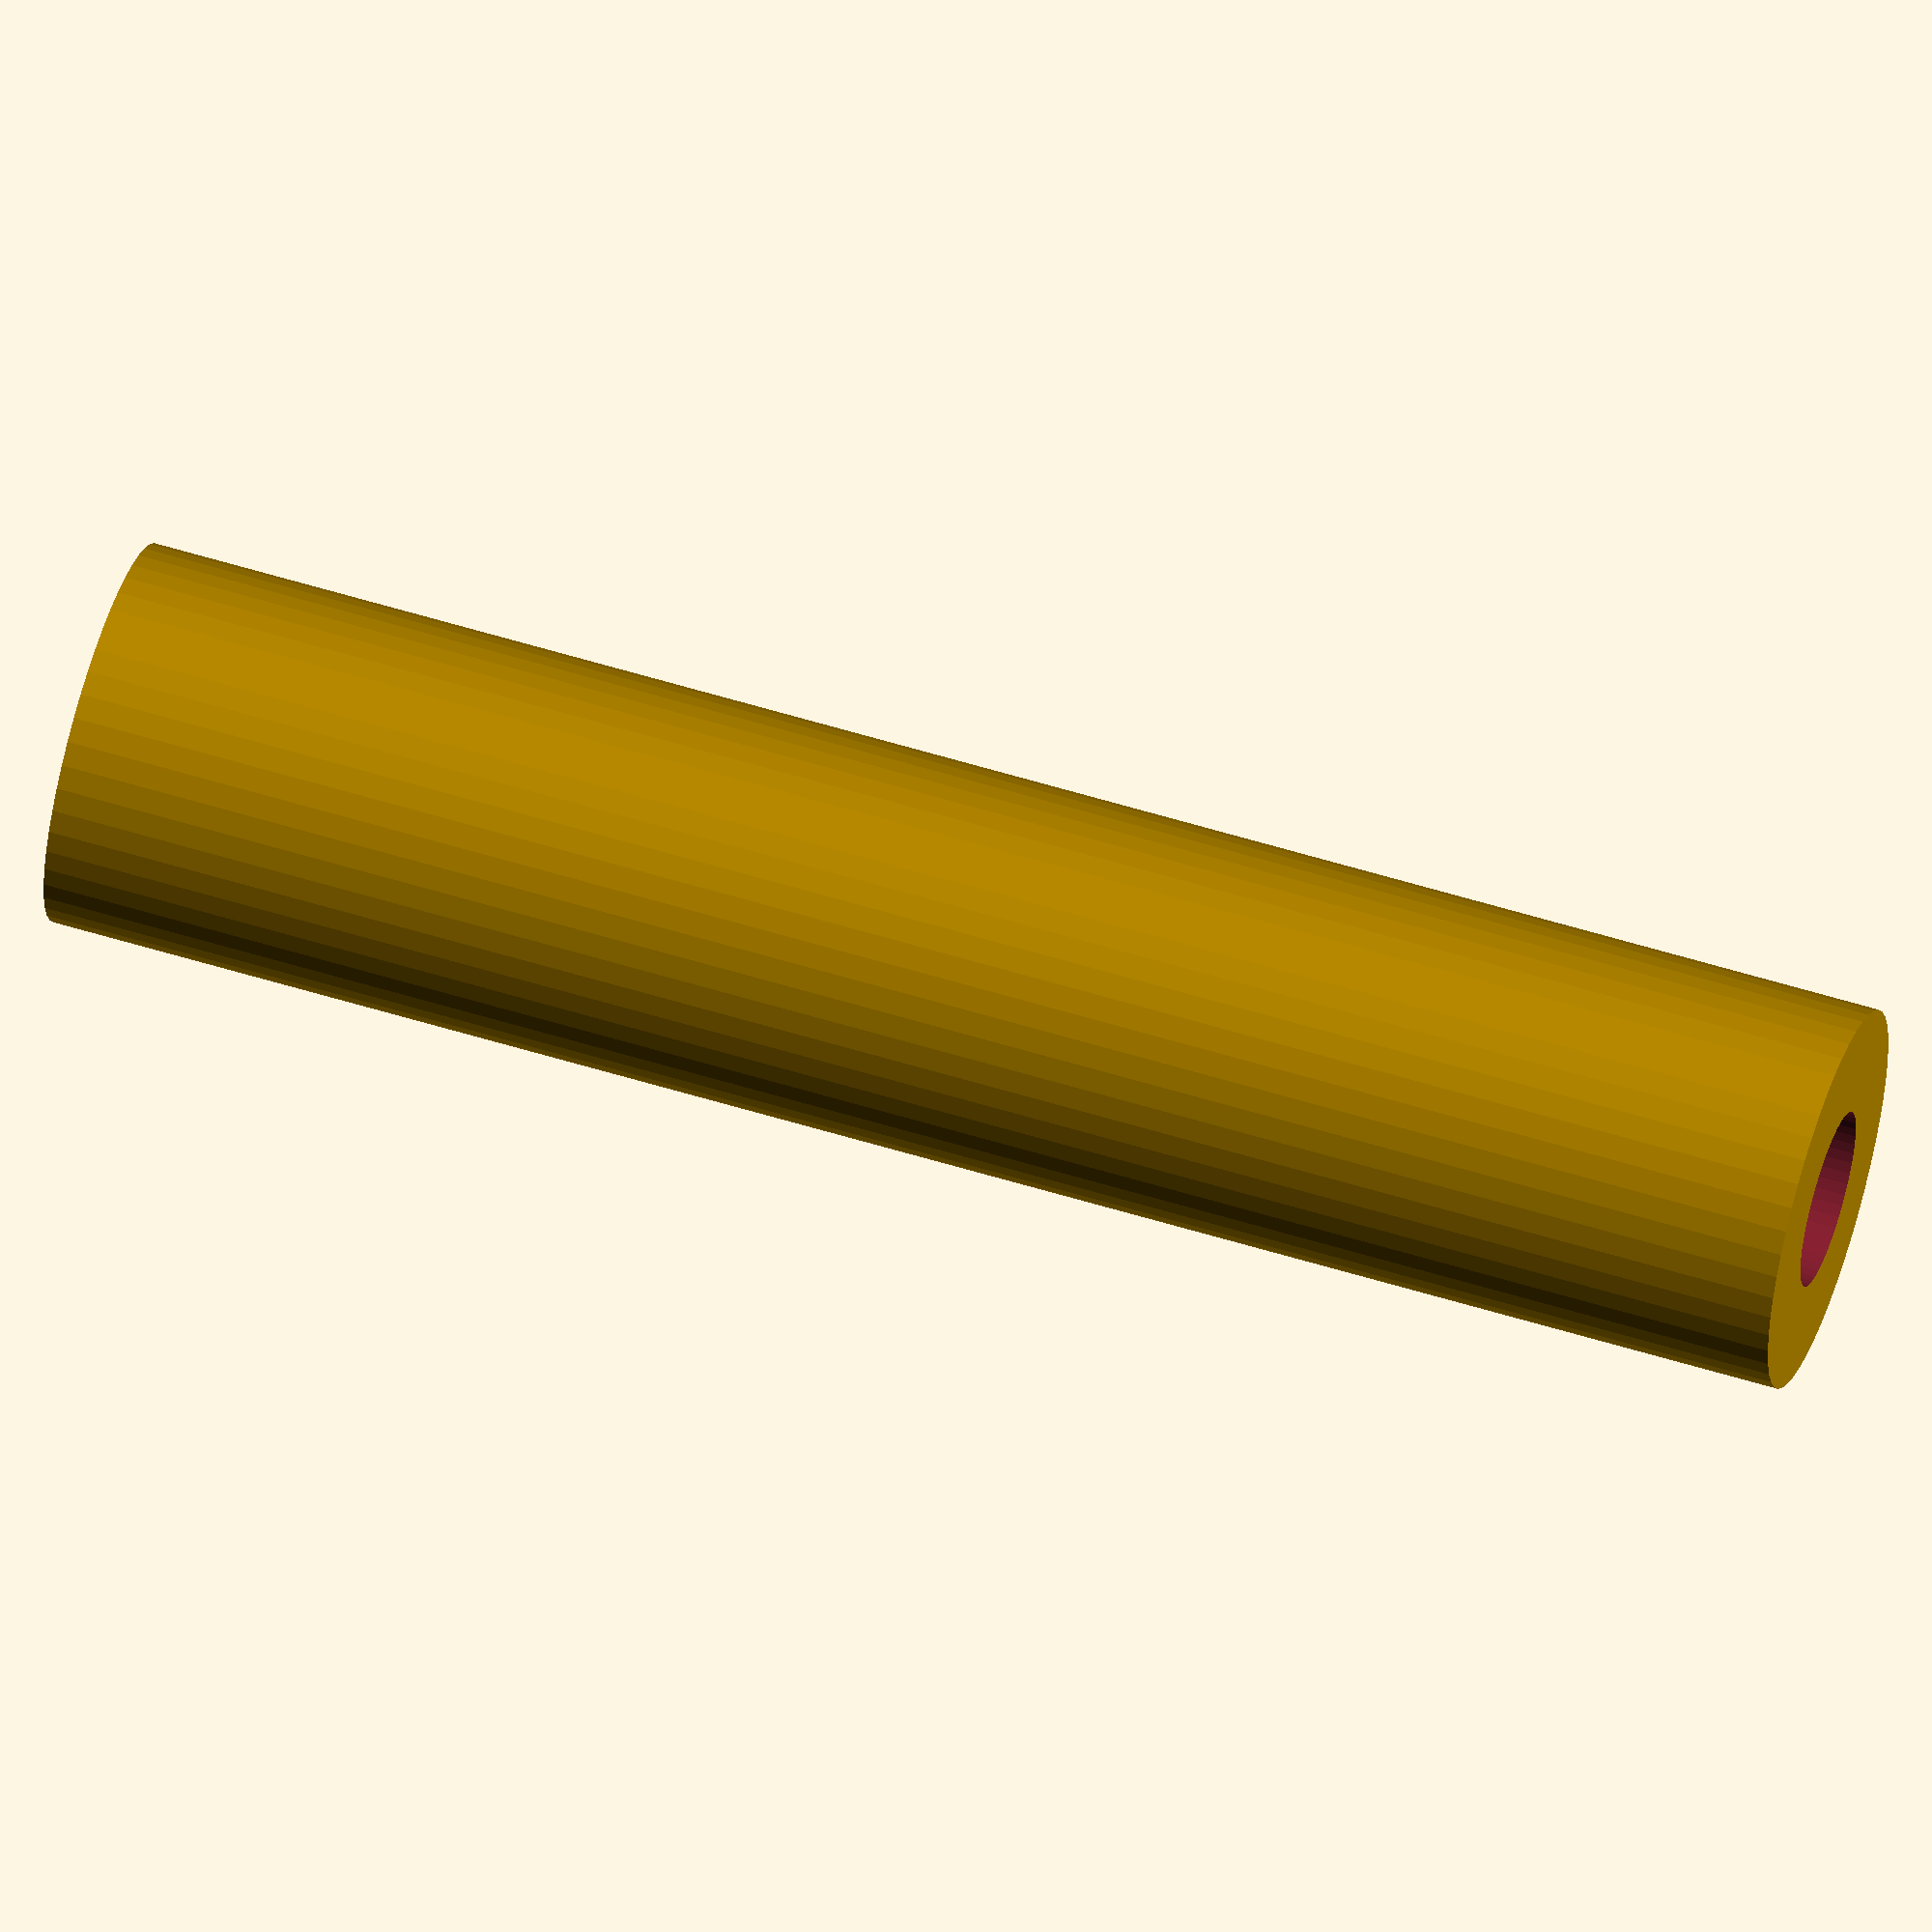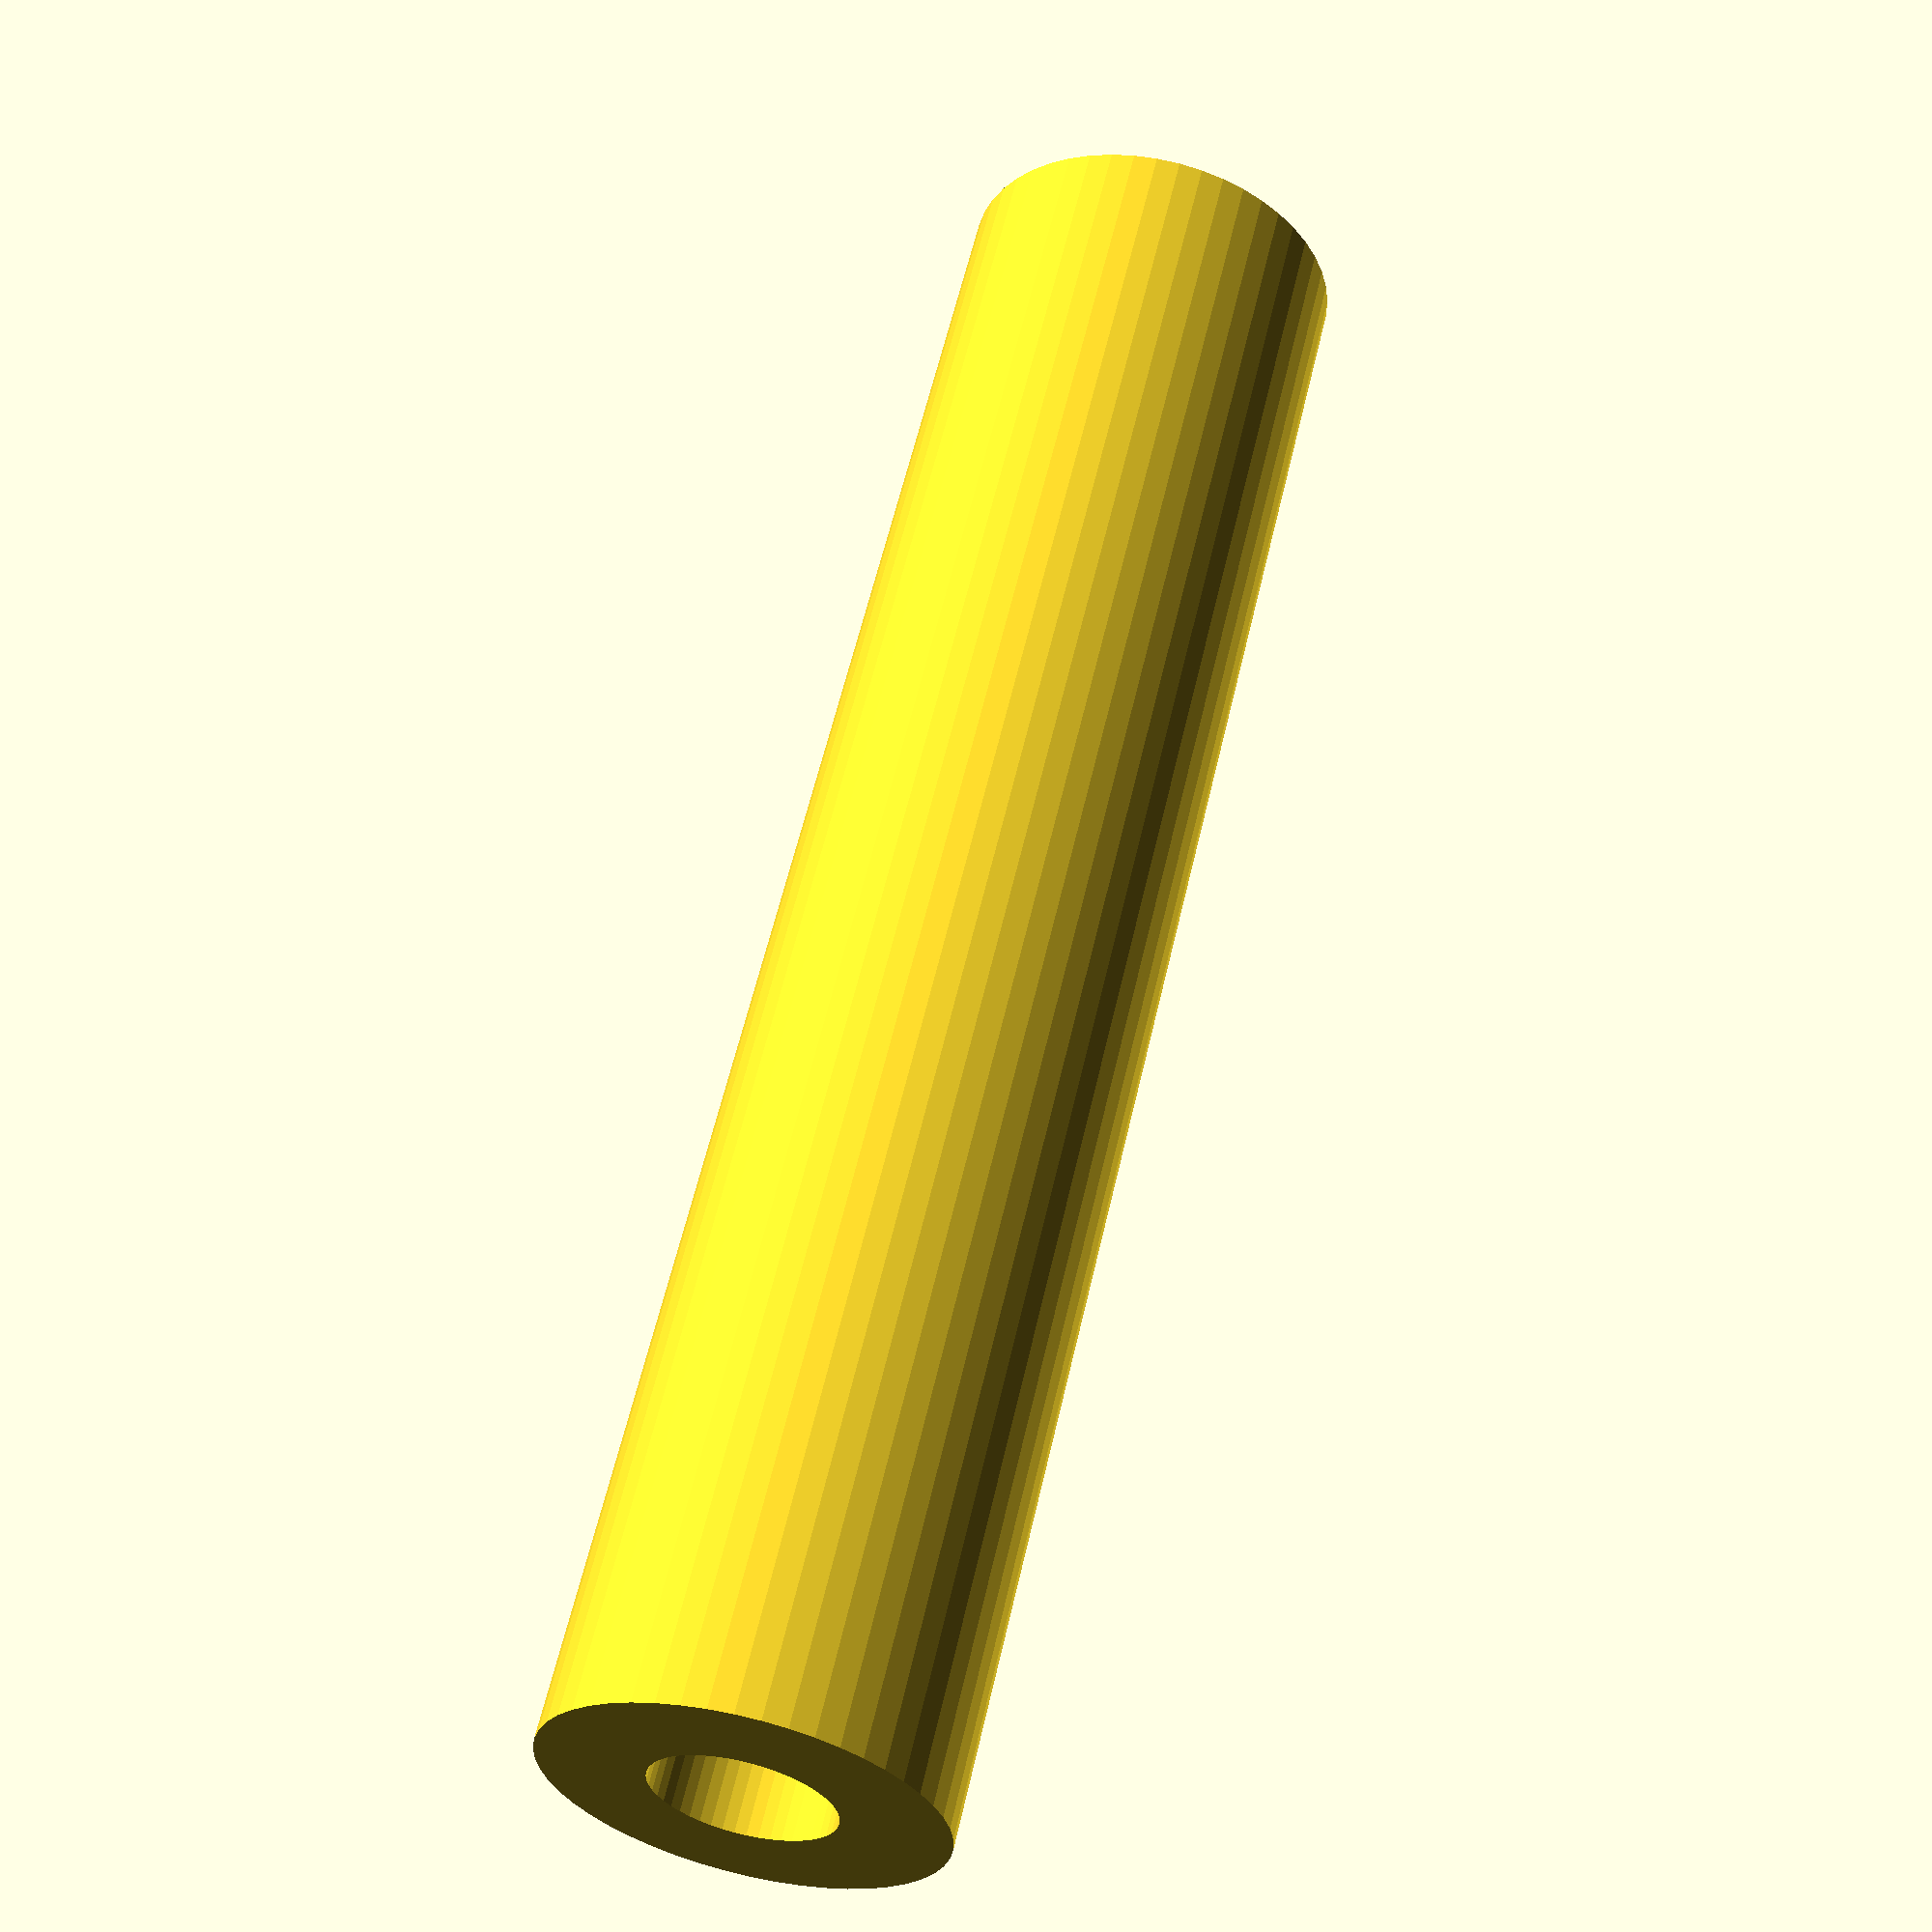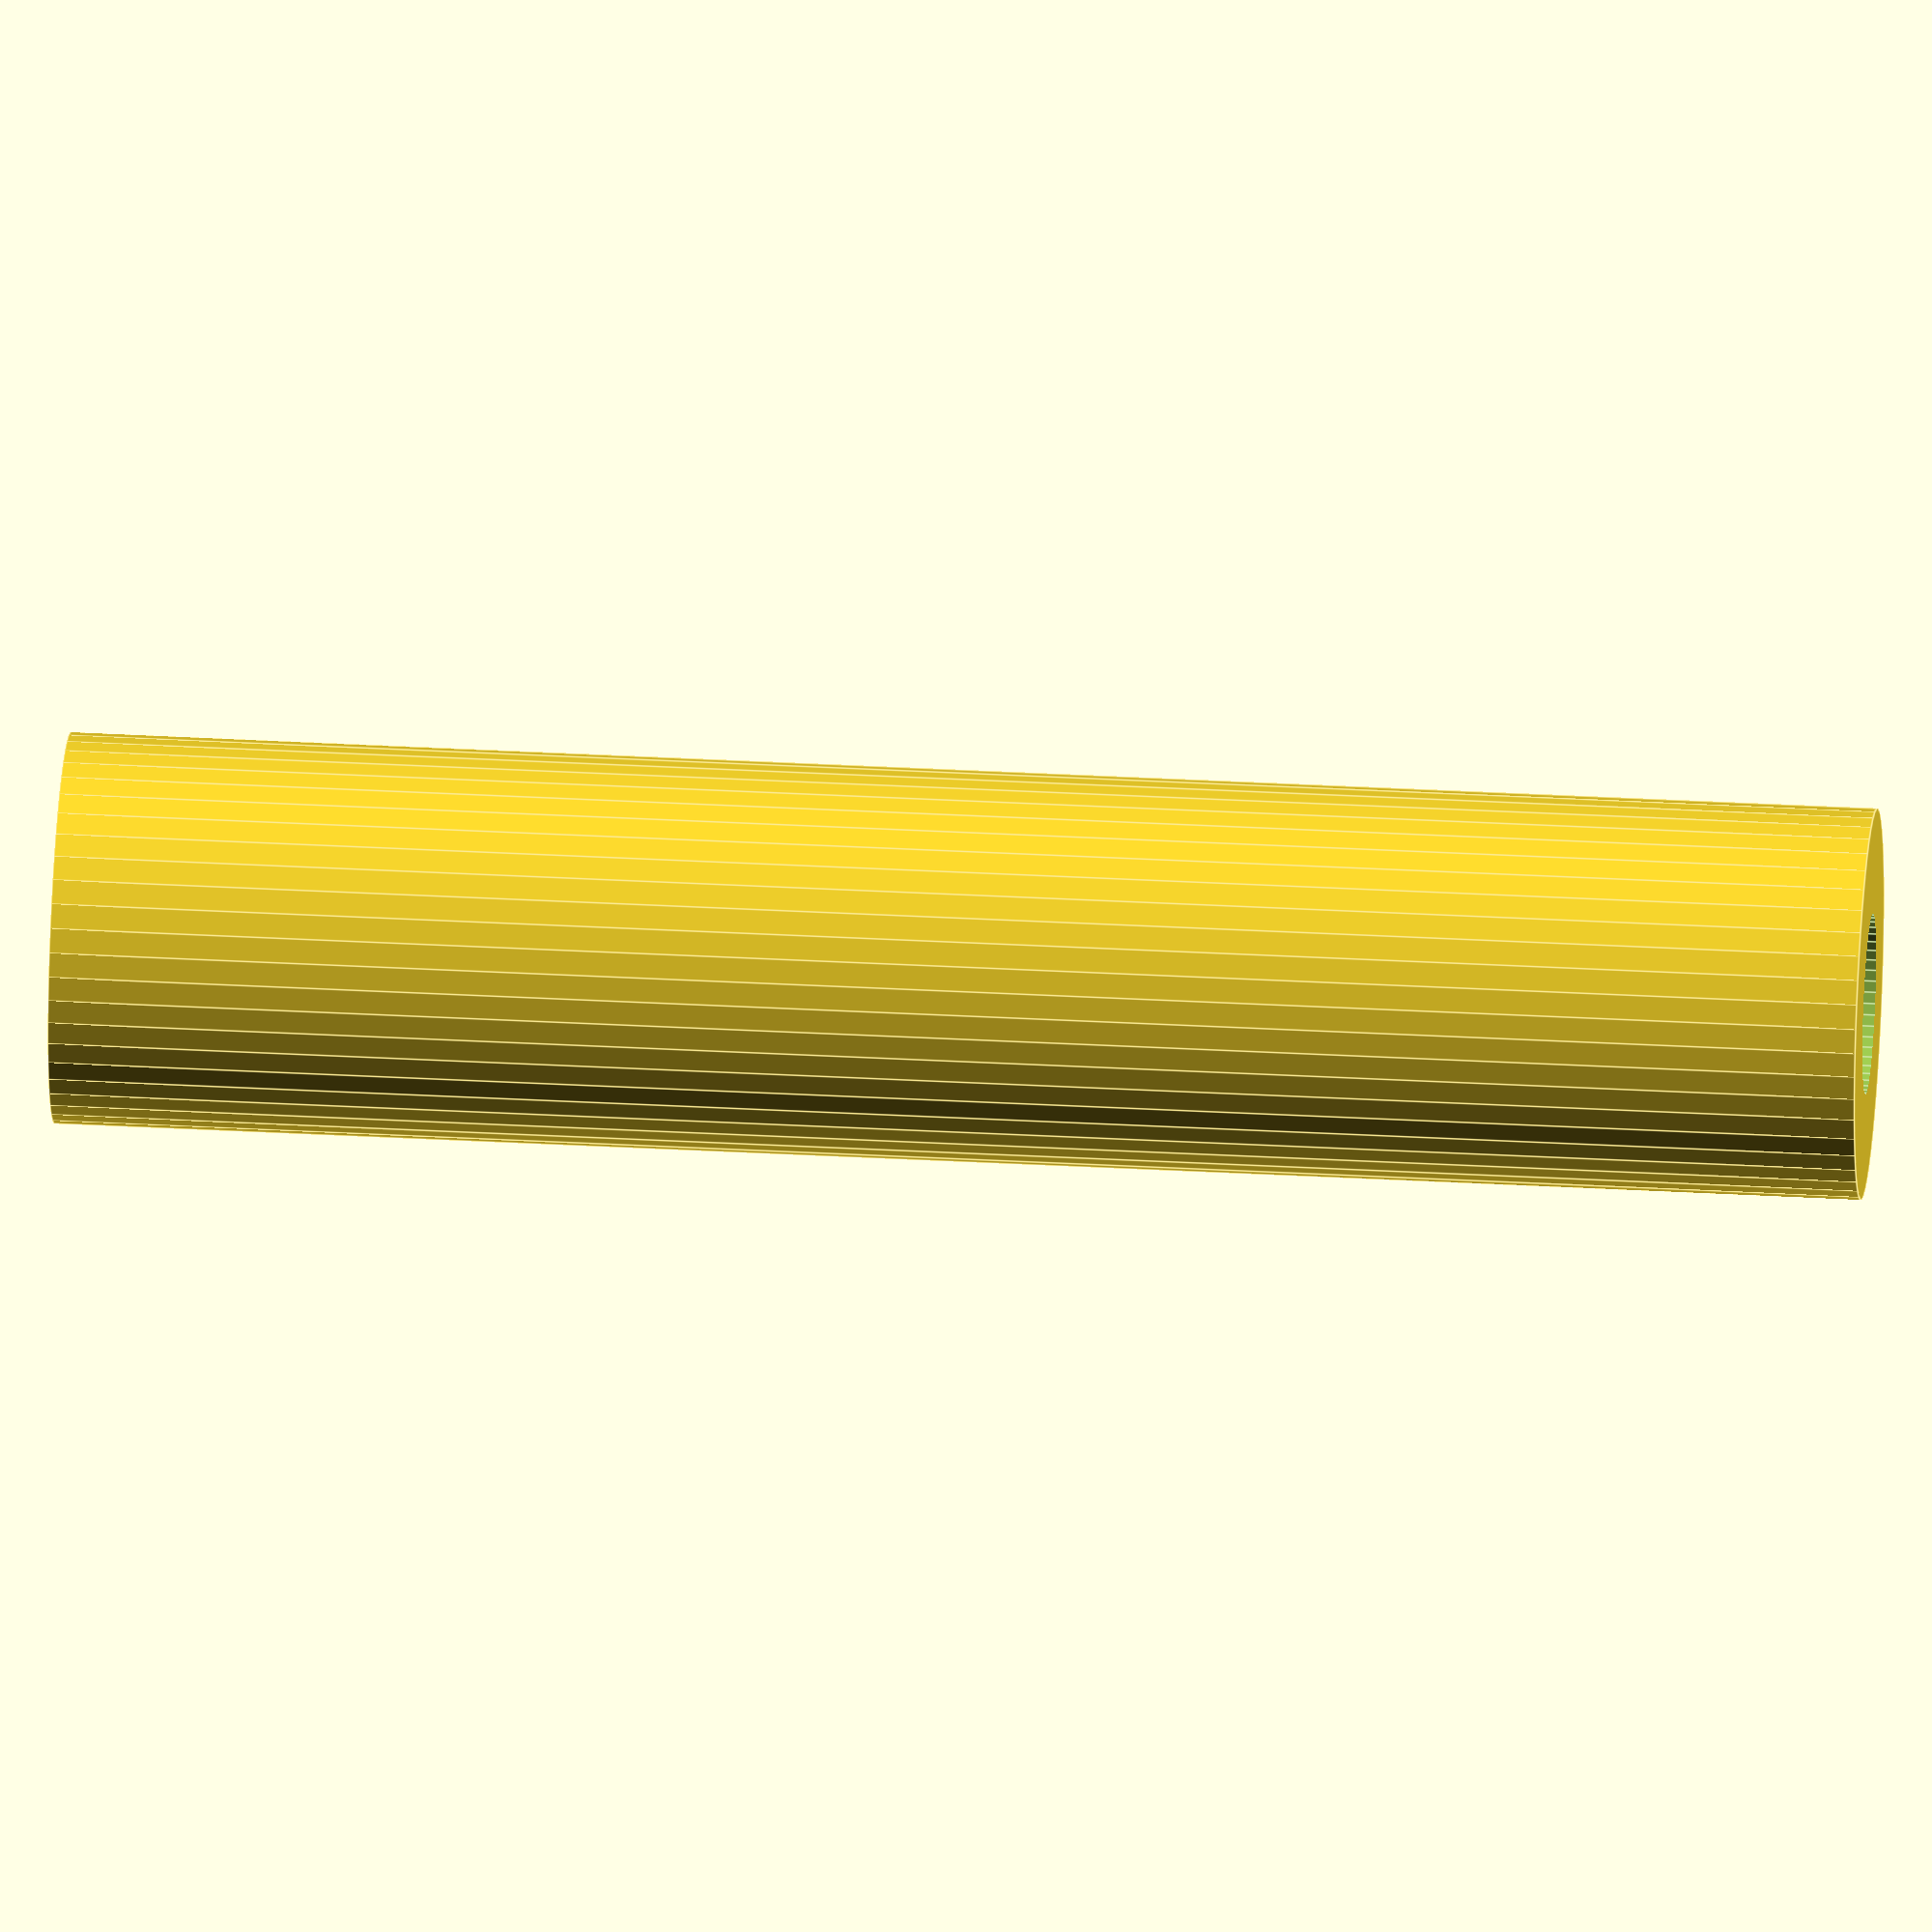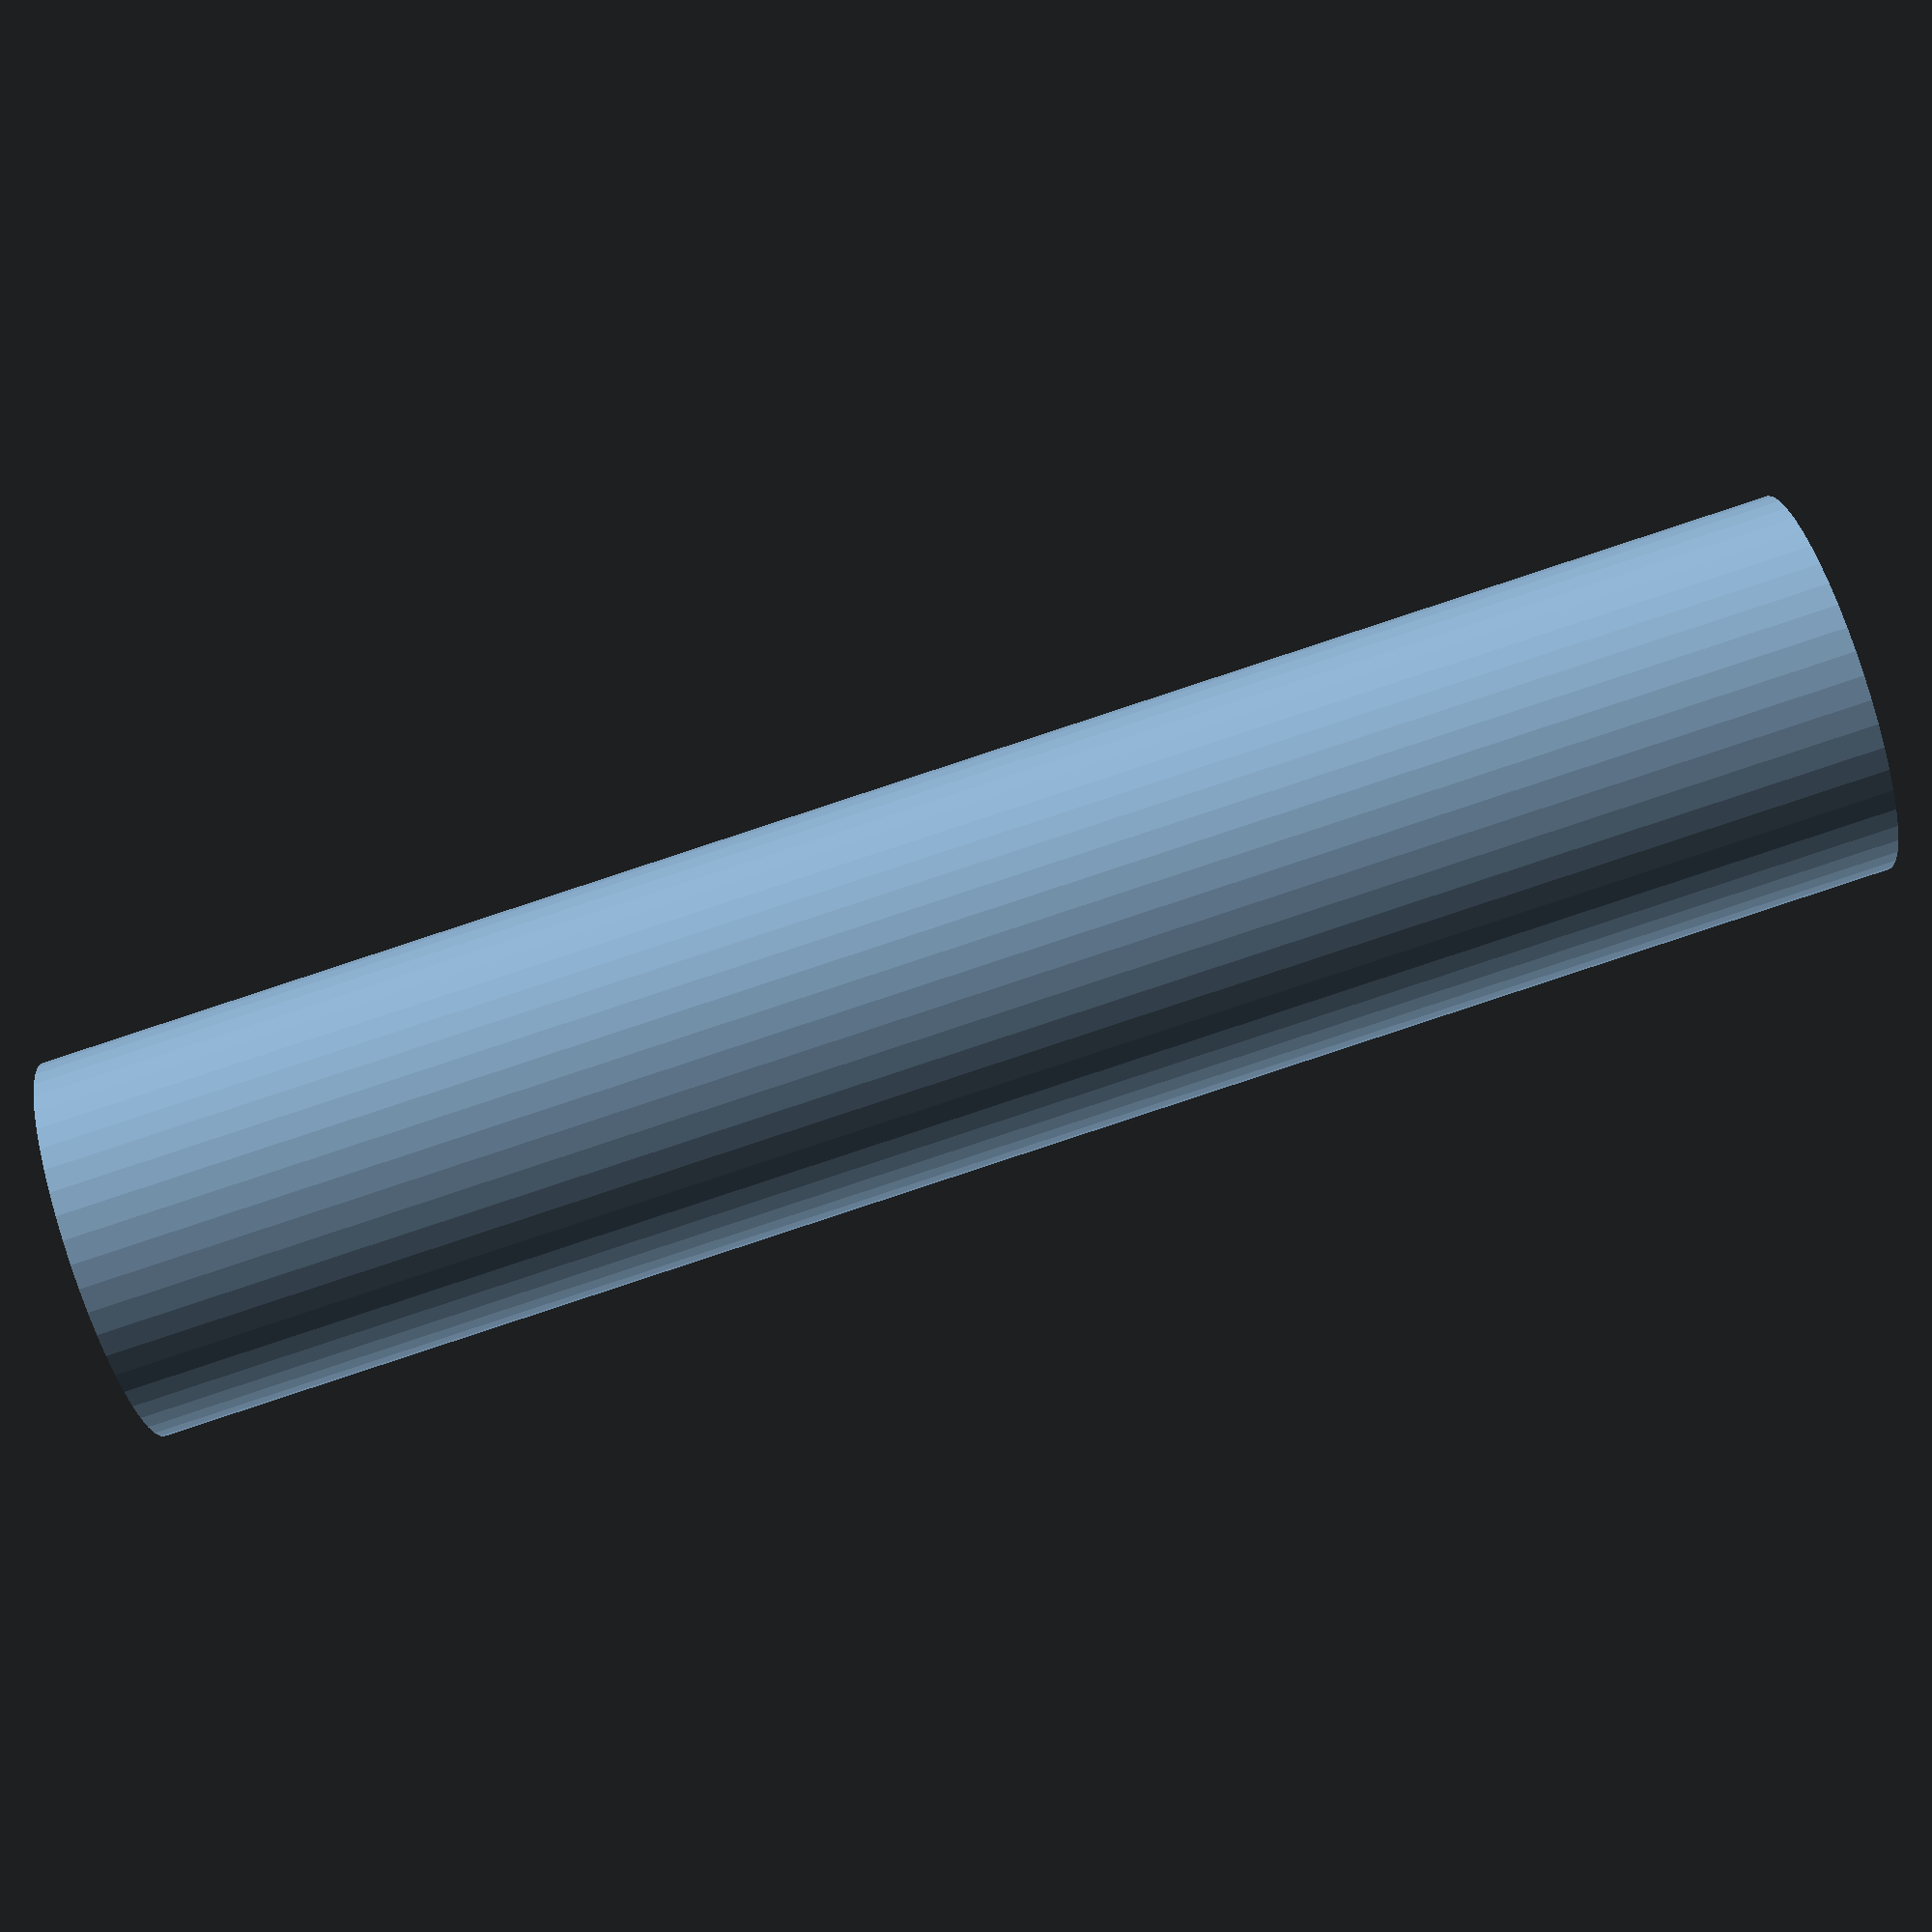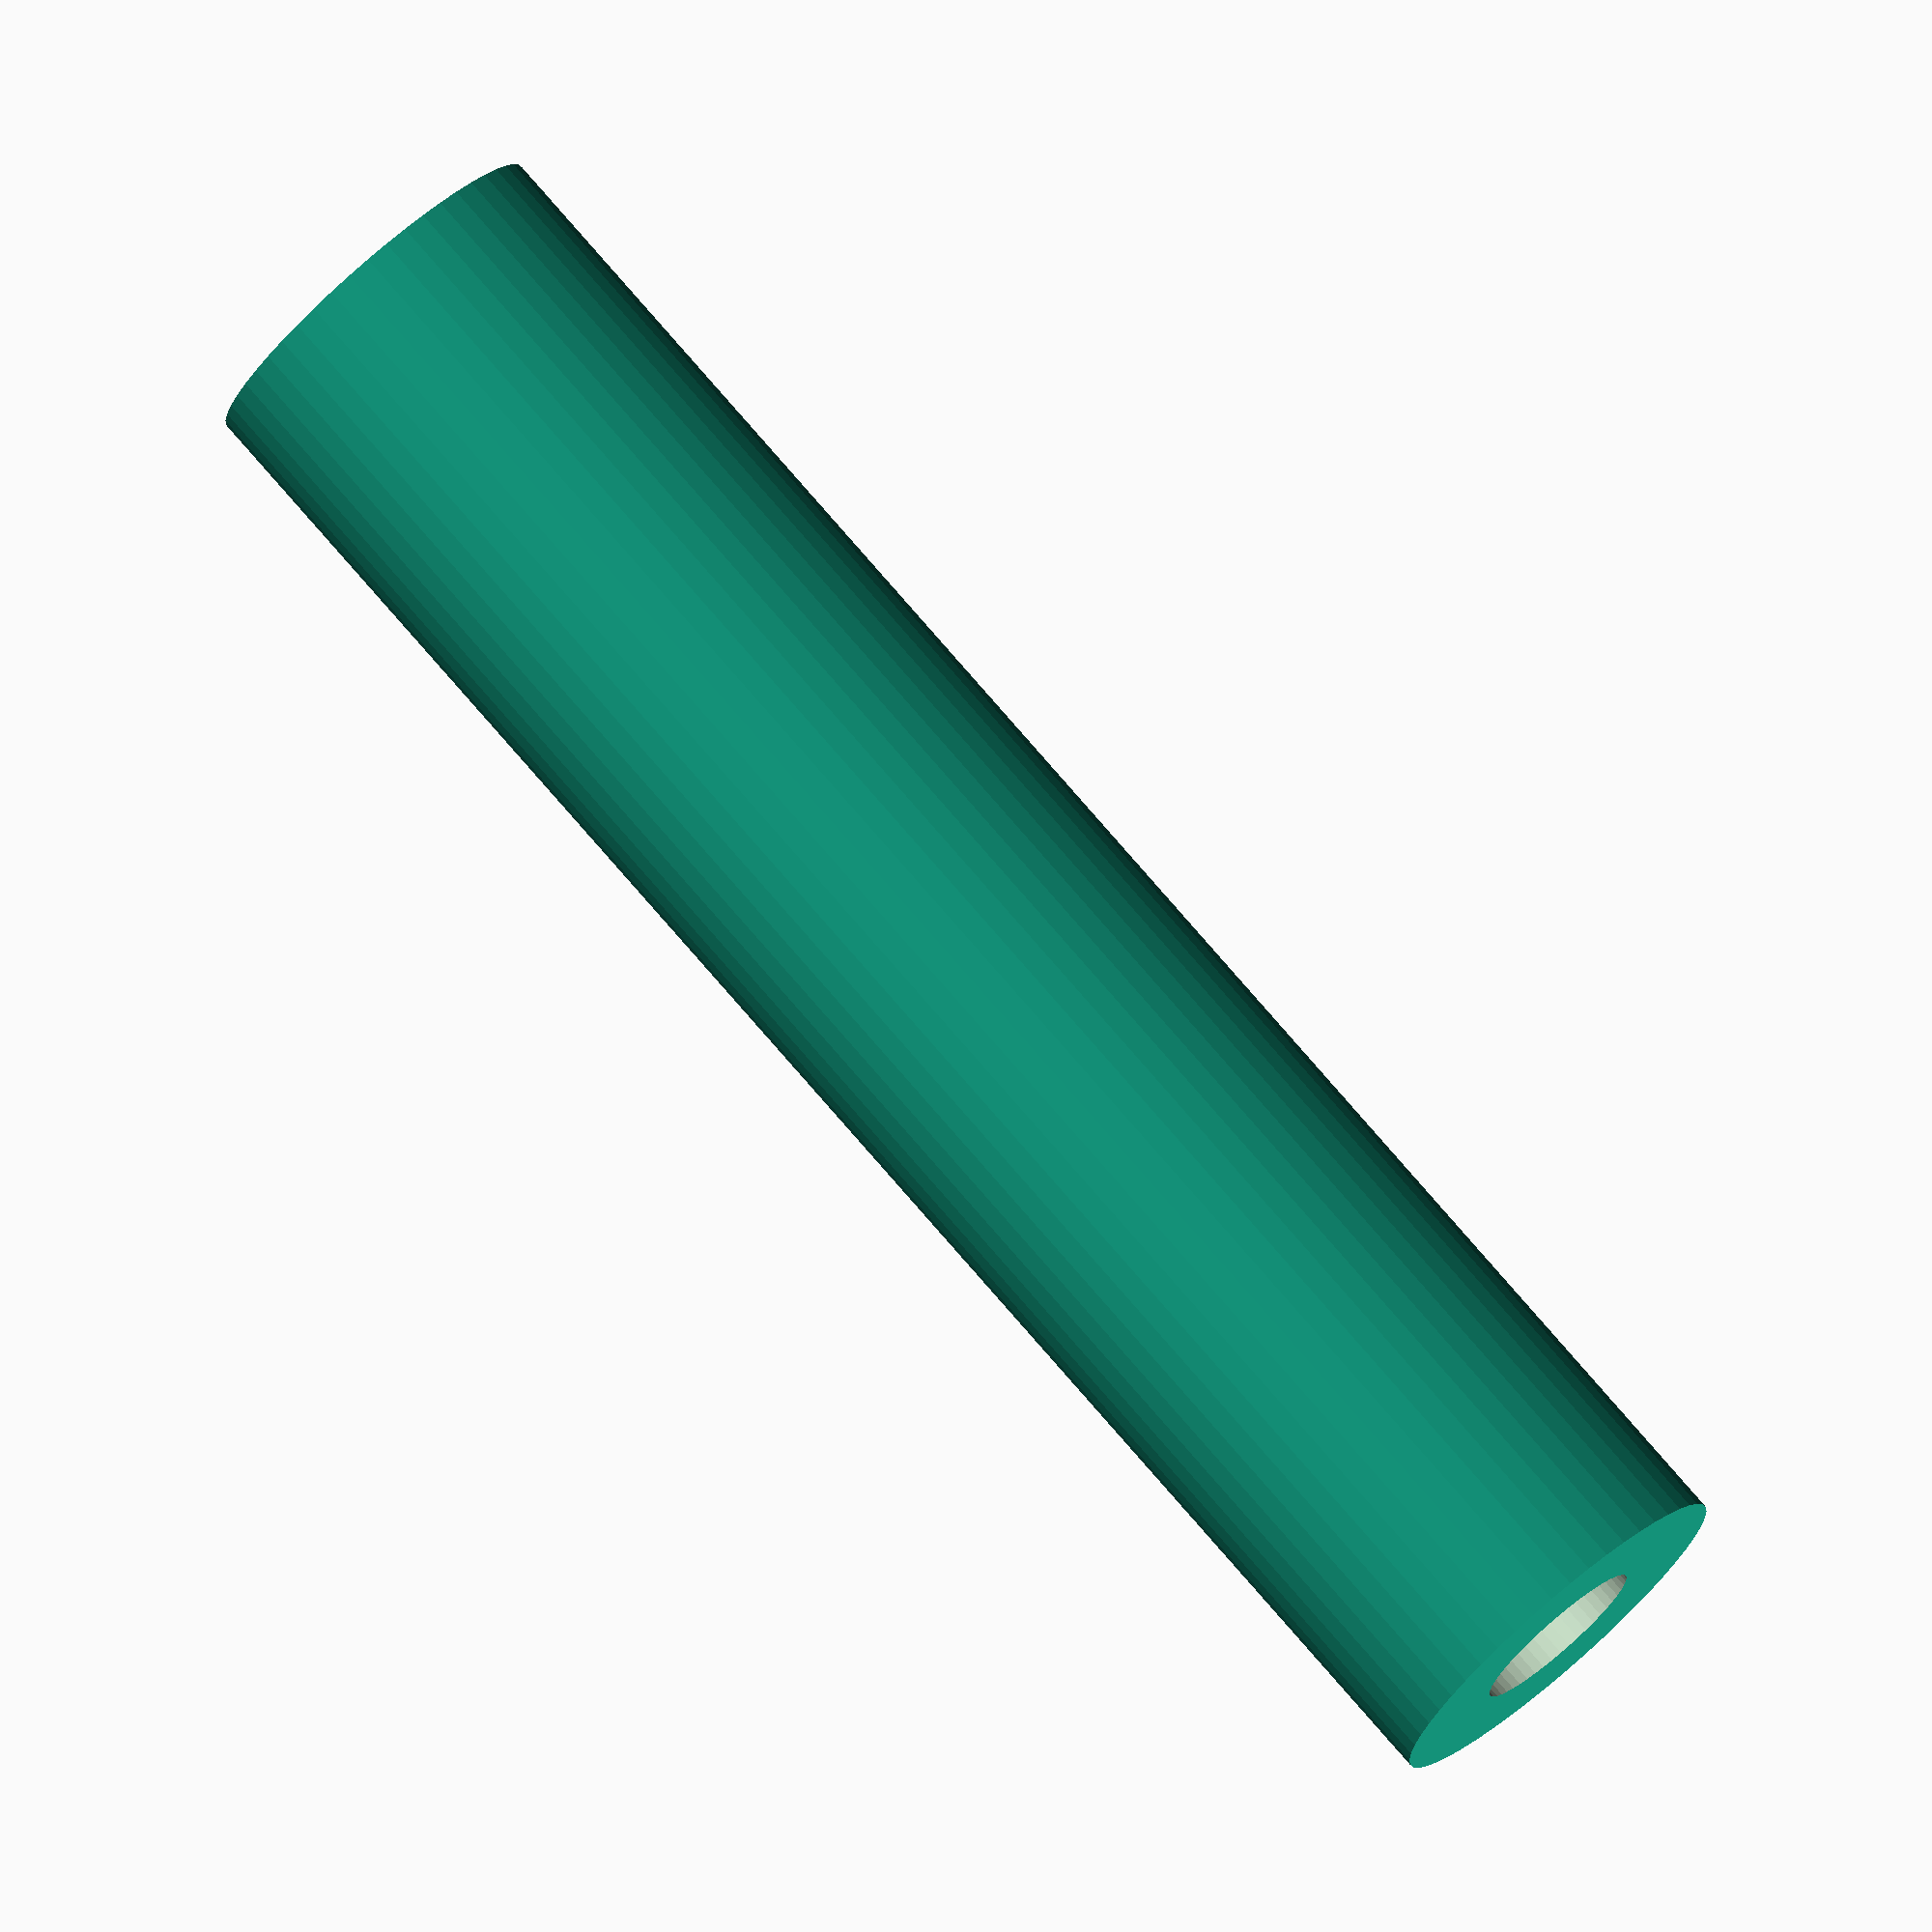
<openscad>
$fn = 50;


difference() {
	union() {
		translate(v = [0, 0, -30.0000000000]) {
			cylinder(h = 60, r = 6.5000000000);
		}
	}
	union() {
		translate(v = [0, 0, -100.0000000000]) {
			cylinder(h = 200, r = 3);
		}
	}
}
</openscad>
<views>
elev=303.1 azim=81.7 roll=287.9 proj=o view=wireframe
elev=301.4 azim=125.9 roll=192.9 proj=p view=wireframe
elev=326.8 azim=31.9 roll=94.4 proj=o view=edges
elev=270.1 azim=192.2 roll=71.8 proj=p view=solid
elev=282.4 azim=58.8 roll=319.2 proj=o view=solid
</views>
